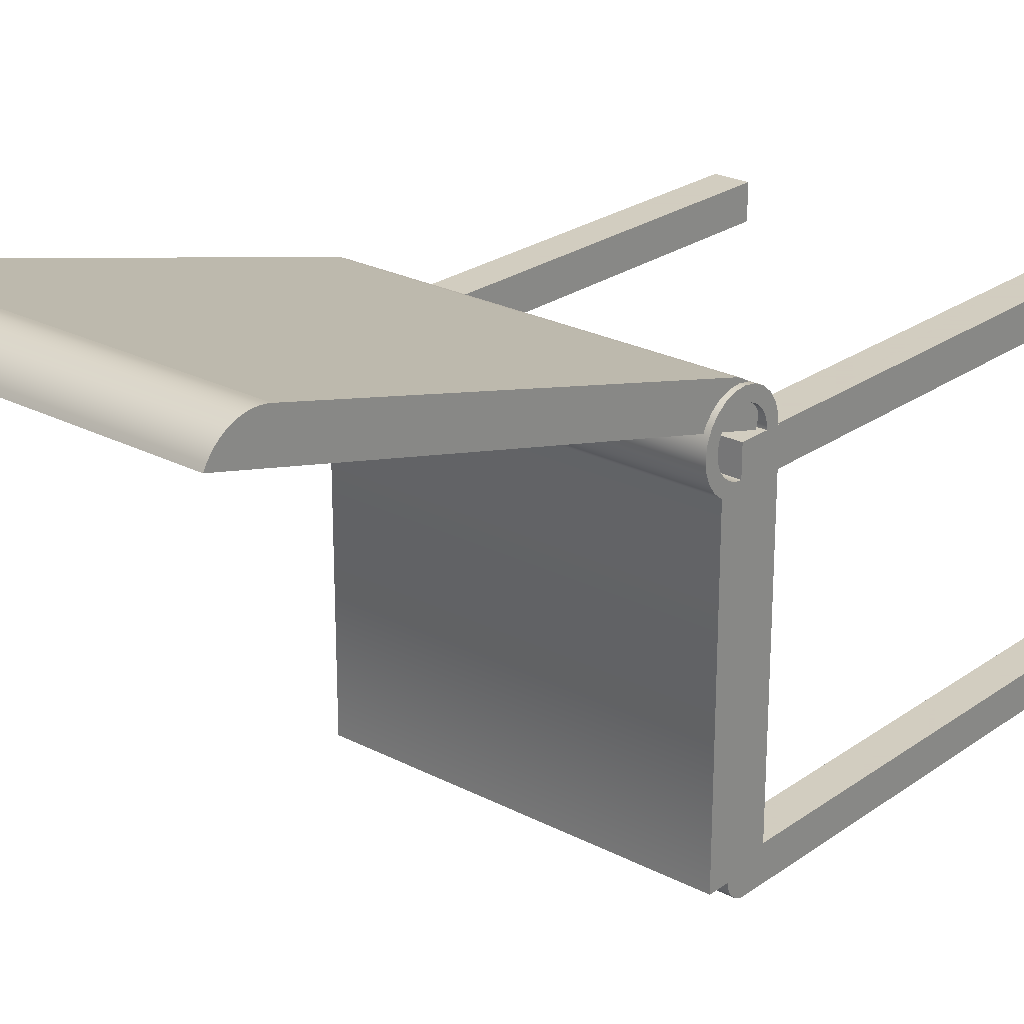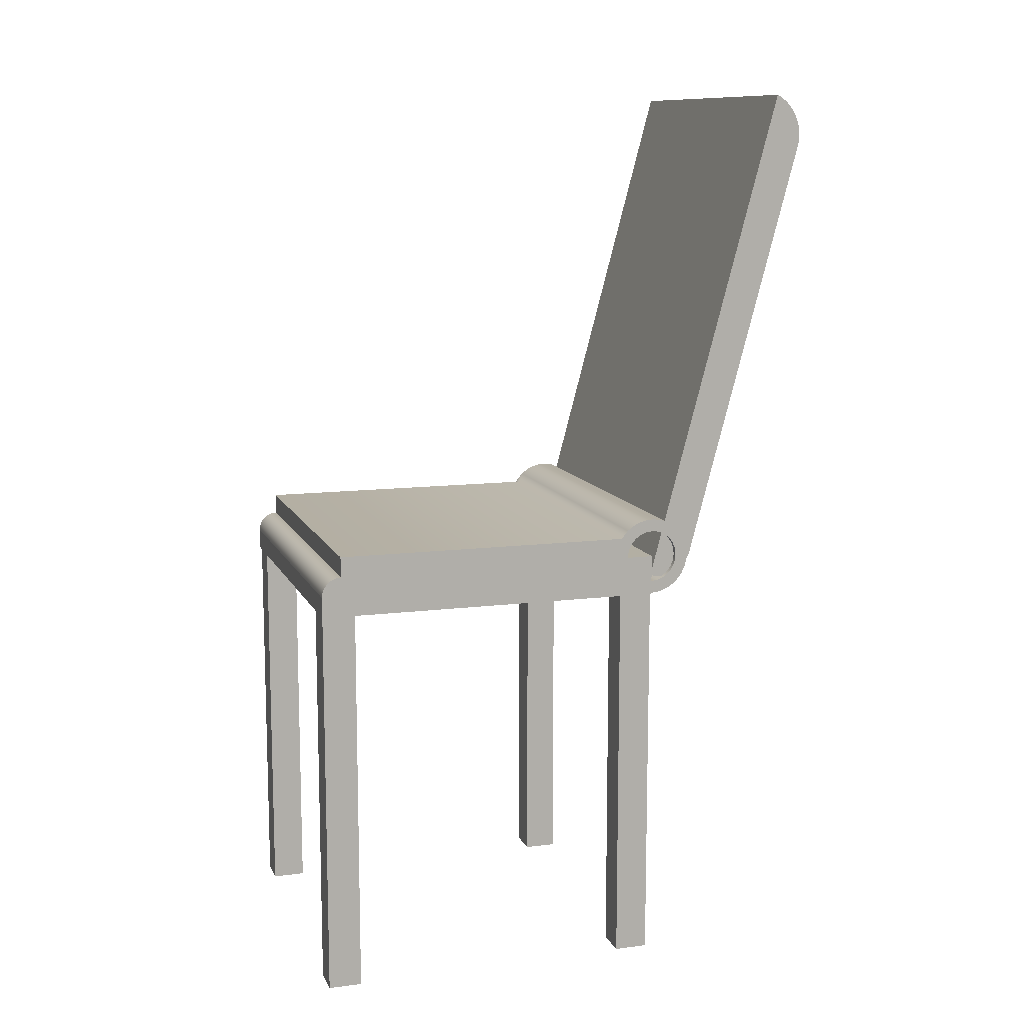
<metadata>
{"format":"obj","ext":"obj","renderer":"f3d","projection":"perspective","resolution":1024,"background":"white","views":[{"elev":24.3,"azim":-139.3,"up":"+Z"},{"elev":11.1,"azim":-107.4,"up":"+Y"}]}
</metadata>
<code>
v 0.1553 -0.4087 -0.2368
v 0.125 -0.4087 -0.267
v 0.1553 -0.4087 -0.267
v 0.125 -0.4087 -0.2368
v 0.1553 -0.05059 -0.267
v 0.125 -0.05059 -0.2368
v 0.125 -0.05059 -0.267
v 0.1553 -0.05059 -0.2368
v -0.1336 -0.4087 -0.2384
v -0.1638 -0.4087 -0.2686
v -0.1336 -0.4087 -0.2686
v -0.1638 -0.4087 -0.2384
v -0.1336 -0.05059 -0.2686
v -0.1638 -0.05059 -0.2384
v -0.1638 -0.05059 -0.2686
v -0.1336 -0.05059 -0.2384
v -0.1316 -0.4087 0.0496
v -0.1618 -0.4087 0.01938
v -0.1316 -0.4087 0.01938
v -0.1618 -0.4087 0.0496
v -0.1316 -0.05059 0.01938
v -0.1618 -0.05059 0.0496
v -0.1618 -0.05059 0.01938
v -0.1316 -0.05059 0.0496
v 0.1563 -0.4087 0.05014
v 0.1261 -0.4087 0.01991
v 0.1563 -0.4087 0.01991
v 0.1261 -0.4087 0.05014
v 0.1563 -0.05059 0.01991
v 0.1261 -0.05059 0.05014
v 0.1261 -0.05059 0.01991
v 0.1563 -0.05059 0.05014
v -0.1592 0.4126 0.1749
v 0.161 0.4149 0.1708
v -0.1592 0.4149 0.1708
v 0.161 0.4126 0.1749
v -0.1592 -0.0334 0.05069
v -0.1592 0.4098 0.1787
v 0.161 0.4098 0.1787
v 0.161 -0.0334 0.05069
v -0.1592 -0.03317 0.07144
v -0.1592 0.4066 0.1822
v 0.161 0.4066 0.1822
v 0.161 -0.03317 0.07144
v 0.161 -0.03449 0.05477
v -0.1592 -0.03436 0.06738
v -0.1592 -0.03145 0.0753
v -0.1592 0.4031 0.1852
v 0.161 0.4031 0.1852
v 0.161 -0.03436 0.06738
v 0.161 -0.03145 0.0753
v -0.1592 -0.03449 0.05477
v -0.1592 -0.02921 0.07888
v -0.1592 0.3992 0.1879
v 0.161 0.3992 0.1879
v 0.161 -0.02921 0.07888
v 0.161 -0.03502 0.05896
v 0.161 -0.03498 0.06319
v -0.1592 -0.03498 0.06319
v -0.1592 -0.0265 0.08214
v -0.1592 0.395 0.1901
v 0.161 0.395 0.1901
v 0.161 -0.0265 0.08214
v -0.1592 -0.03502 0.05896
v -0.1592 -0.02338 0.08499
v -0.1592 0.3906 0.1918
v 0.161 0.3906 0.1918
v 0.161 -0.02338 0.08499
v -0.1592 -0.0199 0.08739
v -0.1592 0.3861 0.193
v 0.161 0.3861 0.193
v 0.161 -0.0199 0.08739
v -0.1592 -0.01612 0.08929
v -0.1592 0.3814 0.1936
v 0.161 0.3814 0.1936
v 0.161 -0.01612 0.08929
v -0.1592 -0.01212 0.09066
v -0.1592 0.3767 0.1937
v 0.161 0.3767 0.1937
v 0.161 -0.01212 0.09066
v -0.1592 0.3674 0.1924
v -0.1592 0.372 0.1933
v 0.161 0.372 0.1933
v 0.161 0.3674 0.1924
v 0.1563 -0.03171 -0.2686
v -0.1638 -0.05059 -0.2686
v -0.1638 -0.03171 -0.2686
v 0.1563 -0.05059 -0.2686
v -0.1638 -0.05059 0.05014
v 0.1563 -0.0294 -0.2684
v 0.1563 -0.05059 0.05014
v -0.1638 -0.01401 0.05014
v -0.1638 -0.0294 -0.2684
v 0.1563 -0.01401 0.05014
v 0.1563 -0.02713 -0.268
v 0.1563 -0.01401 -0.2509
v -0.1638 -0.02713 -0.268
v 0.1563 -0.02494 -0.2672
v -0.1638 -0.01401 -0.2509
v 0.1563 -0.01417 -0.2532
v -0.1638 -0.02494 -0.2672
v 0.1563 -0.02286 -0.2662
v -0.1638 -0.01417 -0.2532
v 0.1563 -0.01462 -0.2555
v -0.1638 -0.02286 -0.2662
v 0.1563 -0.02094 -0.2649
v -0.1638 -0.01462 -0.2555
v 0.1563 -0.01536 -0.2577
v -0.1638 -0.02094 -0.2649
v 0.1563 -0.0192 -0.2634
v -0.1638 -0.01536 -0.2577
v 0.1563 -0.01639 -0.2597
v -0.1638 -0.0192 -0.2634
v 0.1563 -0.01767 -0.2617
v -0.1638 -0.01639 -0.2597
v -0.1638 -0.01767 -0.2617
v 0.1563 -0.01401 0.01965
v -0.1638 -0.01401 -0.2509
v 0.1563 -0.01401 -0.2509
v -0.1638 -0.01401 0.01965
v 0.1563 0.004713 -0.2509
v -0.1638 0.004713 0.01965
v -0.1638 0.004713 -0.2509
v 0.1563 0.004713 0.01965
v 0.1649 0.01196 0.02554
v 0.1649 -0.003816 0.01585
v -0.1638 0.01196 0.02554
v 0.1649 0.004713 0.01965
v -0.1638 -0.003816 0.01585
v -0.1638 0.007338 0.03857
v -0.1638 0.01745 0.0331
v 0.1649 0.007338 0.03857
v -0.1638 -0.01304 0.01437
v -0.1638 -0.001304 0.02945
v 0.1649 -0.001304 0.02945
v -0.1638 0.003617 0.03344
v -0.1638 0.009604 0.04449
v 0.1649 0.01745 0.0331
v -0.1638 0.01647 0.06886
v 0.1649 0.003617 0.03344
v 0.1649 0.009604 0.04449
v 0.1649 -0.01304 0.01437
v -0.1638 -0.007093 0.02686
v 0.1649 -0.007093 0.02686
v -0.1638 0.01026 0.0508
v -0.1638 0.02079 0.04182
v 0.1649 0.01647 0.06886
v -0.1638 0.01059 0.07612
v -0.1638 0.02028 0.06034
v 0.1649 0.01026 0.0508
v -0.1638 -0.02233 0.01534
v -0.1638 -0.01335 0.02586
v 0.1649 0.02079 0.04182
v 0.1649 0.01059 0.07612
v 0.1649 0.02028 0.06034
v 0.1649 -0.01335 0.02586
v 0.1649 -0.02233 0.01534
v -0.1638 -0.01966 0.02652
v 0.1649 0.009261 0.05706
v -0.1638 0.009261 0.05706
v -0.1638 0.02175 0.05111
v 0.1649 0.02175 0.05111
v 0.1649 -0.01966 0.02652
v -0.1638 -0.03105 0.01868
v -0.1638 -0.02558 0.02879
v -0.1638 0.006676 0.06285
v 0.1649 0.003024 0.0816
v 0.1649 0.006676 0.06285
v 0.1649 -0.02558 0.02879
v 0.1649 -0.03105 0.01868
v -0.1638 -0.03071 0.03251
v -0.1638 0.003024 0.0816
v 0.1649 -0.03071 0.03251
v -0.1638 -0.03861 0.02416
v -0.1638 -0.0347 0.03743
v -0.1638 0.002681 0.06777
v 0.1649 0.002681 0.06777
v 0.1649 -0.005699 0.08494
v 0.1649 -0.0347 0.03743
v 0.1649 -0.03861 0.02416
v -0.1638 -0.03729 0.04322
v -0.1638 -0.002451 0.07149
v -0.1638 -0.005699 0.08494
v 0.1649 -0.002451 0.07149
v 0.1649 -0.03729 0.04322
v 0.1649 -0.0445 0.03141
v -0.1638 -0.03829 0.04948
v 0.1649 -0.01499 0.0859
v 0.1649 -0.008371 0.07376
v 0.1649 -0.03829 0.04948
v -0.1638 -0.0445 0.03141
v 0.1649 -0.03999 0.07474
v -0.1638 -0.03999 0.07474
v -0.1638 -0.008371 0.07376
v -0.1638 -0.01499 0.0859
v 0.1649 -0.01468 0.07441
v 0.1649 -0.04831 0.03994
v 0.1649 -0.04548 0.06718
v -0.1638 -0.03763 0.05578
v -0.1638 -0.01468 0.07441
v 0.1649 -0.02421 0.08443
v 0.1649 -0.02094 0.07341
v 0.1649 -0.03763 0.05578
v -0.1638 -0.04831 0.03994
v -0.1638 -0.04548 0.06718
v -0.1638 -0.03274 0.08062
v -0.1638 -0.02094 0.07341
v -0.1638 -0.02421 0.08443
v 0.1649 -0.03274 0.08062
v 0.1649 -0.04978 0.04916
v 0.1649 -0.04881 0.05845
v -0.1638 -0.04881 0.05845
v -0.1638 -0.03537 0.0617
v 0.1649 -0.02672 0.07083
v -0.1638 -0.02672 0.07083
v 0.1649 -0.03537 0.0617
v -0.1638 -0.04978 0.04916
v -0.1638 -0.03165 0.06684
v 0.1649 -0.03165 0.06684
g mesh1_mesh1-geometry
f 1 2 3
f 2 1 4
f 3 2 1
f 4 1 2
f 2 5 3
f 3 5 2
f 5 1 3
f 3 1 5
f 1 6 4
f 4 6 1
f 6 2 4
f 4 2 6
f 5 2 7
f 7 2 5
f 1 5 8
f 8 5 1
f 6 1 8
f 8 1 6
f 2 6 7
f 7 6 2
f 6 5 7
f 7 5 6
f 5 6 8
f 8 6 5
g mesh2_mesh2-geometry
l 5 7
l 3 5
l 8 5
l 2 7
l 7 6
l 3 2
l 1 3
l 1 8
l 6 8
l 2 4
l 4 6
l 4 1
g mesh1_mesh1-geometry
f 9 10 11
f 10 9 12
f 11 10 9
f 12 9 10
f 10 13 11
f 11 13 10
f 13 9 11
f 11 9 13
f 9 14 12
f 12 14 9
f 14 10 12
f 12 10 14
f 13 10 15
f 15 10 13
f 9 13 16
f 16 13 9
f 14 9 16
f 16 9 14
f 10 14 15
f 15 14 10
f 14 13 15
f 15 13 14
f 13 14 16
f 16 14 13
g mesh2_mesh2-geometry
l 13 15
l 11 13
l 16 13
l 10 15
l 15 14
l 11 10
l 9 11
l 9 16
l 14 16
l 10 12
l 12 14
l 12 9
g mesh1_mesh1-geometry
f 17 18 19
f 18 17 20
f 19 18 17
f 20 17 18
f 18 21 19
f 19 21 18
f 21 17 19
f 19 17 21
f 17 22 20
f 20 22 17
f 22 18 20
f 20 18 22
f 21 18 23
f 23 18 21
f 17 21 24
f 24 21 17
f 22 17 24
f 24 17 22
f 18 22 23
f 23 22 18
f 22 21 23
f 23 21 22
f 21 22 24
f 24 22 21
g mesh2_mesh2-geometry
l 21 23
l 19 21
l 24 21
l 18 23
l 23 22
l 19 18
l 17 19
l 17 24
l 22 24
l 18 20
l 20 22
l 20 17
g mesh1_mesh1-geometry
f 25 26 27
f 26 25 28
f 27 26 25
f 28 25 26
f 26 29 27
f 27 29 26
f 29 25 27
f 27 25 29
f 25 30 28
f 28 30 25
f 30 26 28
f 28 26 30
f 29 26 31
f 31 26 29
f 25 29 32
f 32 29 25
f 30 25 32
f 32 25 30
f 26 30 31
f 31 30 26
f 30 29 31
f 31 29 30
f 29 30 32
f 32 30 29
g mesh2_mesh2-geometry
l 29 31
l 27 29
l 32 29
l 26 31
l 31 30
l 27 26
l 25 27
l 25 32
l 30 32
l 26 28
l 28 30
l 28 25
g mesh3_mesh3-geometry
f 33 34 35
f 34 33 36
f 35 34 33
f 36 33 34
f 34 37 35
f 35 37 34
f 35 38 33
f 33 38 35
f 38 36 33
f 33 36 38
f 39 34 36
f 36 34 39
f 37 34 40
f 40 34 37
f 37 41 35
f 35 41 37
f 35 42 38
f 38 42 35
f 36 38 39
f 39 38 36
f 43 34 39
f 39 34 43
f 44 40 34
f 34 40 44
f 45 37 40
f 40 37 45
f 37 46 41
f 41 46 37
f 35 41 47
f 47 41 35
f 35 48 42
f 42 48 35
f 42 39 38
f 38 39 42
f 49 34 43
f 43 34 49
f 39 42 43
f 43 42 39
f 50 40 44
f 44 40 50
f 44 34 51
f 51 34 44
f 37 45 52
f 52 45 37
f 50 45 40
f 40 45 50
f 52 46 37
f 37 46 52
f 46 44 41
f 41 44 46
f 41 51 47
f 47 51 41
f 35 47 53
f 53 47 35
f 35 54 48
f 48 54 35
f 49 42 48
f 48 42 49
f 55 34 49
f 49 34 55
f 42 49 43
f 43 49 42
f 44 46 50
f 50 46 44
f 51 34 56
f 56 34 51
f 51 41 44
f 44 41 51
f 57 52 45
f 45 52 57
f 58 45 50
f 50 45 58
f 52 59 46
f 46 59 52
f 56 47 51
f 51 47 56
f 47 56 53
f 53 56 47
f 35 53 60
f 60 53 35
f 35 61 54
f 54 61 35
f 55 48 54
f 54 48 55
f 48 55 49
f 49 55 48
f 62 34 55
f 55 34 62
f 59 50 46
f 46 50 59
f 56 34 63
f 63 34 56
f 52 57 64
f 64 57 52
f 45 58 57
f 57 58 45
f 50 59 58
f 58 59 50
f 59 52 64
f 64 52 59
f 63 53 56
f 56 53 63
f 53 63 60
f 60 63 53
f 35 60 65
f 65 60 35
f 35 66 61
f 61 66 35
f 62 54 61
f 61 54 62
f 54 62 55
f 55 62 54
f 67 34 62
f 62 34 67
f 63 34 68
f 68 34 63
f 58 64 57
f 57 64 58
f 64 58 59
f 59 58 64
f 63 65 60
f 60 65 63
f 35 65 69
f 69 65 35
f 35 70 66
f 66 70 35
f 67 61 66
f 66 61 67
f 61 67 62
f 62 67 61
f 71 34 67
f 67 34 71
f 68 34 72
f 72 34 68
f 65 63 68
f 68 63 65
f 68 69 65
f 65 69 68
f 35 69 73
f 73 69 35
f 35 74 70
f 70 74 35
f 71 66 70
f 70 66 71
f 66 71 67
f 67 71 66
f 75 34 71
f 71 34 75
f 72 34 76
f 76 34 72
f 69 68 72
f 72 68 69
f 72 73 69
f 69 73 72
f 35 73 77
f 77 73 35
f 35 78 74
f 74 78 35
f 75 70 74
f 74 70 75
f 70 75 71
f 71 75 70
f 79 34 75
f 75 34 79
f 76 34 80
f 80 34 76
f 73 72 76
f 76 72 73
f 76 77 73
f 73 77 76
f 35 77 81
f 81 77 35
f 35 82 78
f 78 82 35
f 79 74 78
f 78 74 79
f 74 79 75
f 75 79 74
f 83 34 79
f 79 34 83
f 80 34 84
f 84 34 80
f 77 76 80
f 80 76 77
f 80 81 77
f 77 81 80
f 35 81 82
f 82 81 35
f 83 78 82
f 82 78 83
f 78 83 79
f 79 83 78
f 84 34 83
f 83 34 84
f 81 80 84
f 84 80 81
f 84 82 81
f 81 82 84
f 82 84 83
f 83 84 82
g mesh4_mesh4-geometry
f 85 86 87
f 86 85 88
f 87 86 85
f 88 85 86
f 89 87 86
f 86 87 89
f 87 90 85
f 85 90 87
f 85 91 88
f 88 91 85
f 91 86 88
f 88 86 91
f 87 89 92
f 92 89 87
f 86 91 89
f 89 91 86
f 90 87 93
f 93 87 90
f 94 85 90
f 90 85 94
f 91 85 94
f 94 85 91
f 89 94 92
f 92 94 89
f 87 92 93
f 93 92 87
f 94 89 91
f 91 89 94
f 93 95 90
f 90 95 93
f 94 90 95
f 95 90 94
f 96 92 94
f 94 92 96
f 93 92 97
f 97 92 93
f 95 93 97
f 97 93 95
f 94 95 98
f 98 95 94
f 92 96 99
f 99 96 92
f 94 100 96
f 96 100 94
f 97 92 101
f 101 92 97
f 97 98 95
f 95 98 97
f 94 98 102
f 102 98 94
f 100 99 96
f 96 99 100
f 103 92 99
f 99 92 103
f 94 104 100
f 100 104 94
f 101 92 105
f 105 92 101
f 98 97 101
f 101 97 98
f 101 102 98
f 98 102 101
f 94 102 106
f 106 102 94
f 99 100 103
f 103 100 99
f 107 92 103
f 103 92 107
f 94 108 104
f 104 108 94
f 104 103 100
f 100 103 104
f 105 92 109
f 109 92 105
f 102 101 105
f 105 101 102
f 105 106 102
f 102 106 105
f 94 106 110
f 110 106 94
f 111 92 107
f 107 92 111
f 103 104 107
f 107 104 103
f 94 112 108
f 108 112 94
f 108 107 104
f 104 107 108
f 109 92 113
f 113 92 109
f 106 105 109
f 109 105 106
f 109 110 106
f 106 110 109
f 94 110 114
f 114 110 94
f 115 92 111
f 111 92 115
f 107 108 111
f 111 108 107
f 94 114 112
f 112 114 94
f 112 111 108
f 108 111 112
f 113 92 116
f 116 92 113
f 110 109 113
f 113 109 110
f 110 116 114
f 114 116 110
f 116 92 115
f 115 92 116
f 111 112 115
f 115 112 111
f 114 115 112
f 112 115 114
f 116 110 113
f 113 110 116
f 115 114 116
f 116 114 115
g mesh5_mesh5-geometry
l 105 101
l 109 105
l 101 97
l 113 109
l 97 93
l 116 113
l 93 87
l 115 116
l 87 85
l 86 87
l 111 115
l 88 85
l 90 85
l 86 88
l 89 86
l 107 111
l 88 91
l 95 90
l 91 89
l 89 92
l 103 107
l 91 94
l 98 95
l 92 99
l 94 92
l 99 103
l 96 94
l 102 98
l 99 96
l 96 100
l 106 102
l 100 104
l 110 106
l 104 108
l 114 110
l 108 112
l 112 114
g mesh6_mesh6-geometry
l 35 33
l 35 34
l 37 35
l 33 38
l 34 36
l 40 34
l 52 37
l 37 40
l 38 42
l 36 39
l 40 45
l 45 52
l 52 64
l 42 48
l 39 43
l 45 57
l 57 64
l 64 59
l 48 54
l 43 49
l 57 58
l 58 59
l 59 46
l 54 61
l 49 55
l 58 50
l 50 46
l 46 41
l 61 66
l 55 62
l 50 44
l 44 41
l 41 47
l 66 70
l 62 67
l 44 51
l 51 47
l 47 53
l 70 74
l 67 71
l 51 56
l 56 53
l 53 60
l 74 78
l 71 75
l 56 63
l 63 60
l 60 65
l 78 82
l 75 79
l 63 68
l 68 65
l 65 69
l 82 81
l 79 83
l 68 72
l 72 69
l 69 73
l 81 84
l 77 81
l 83 84
l 72 76
l 76 73
l 73 77
l 80 84
l 80 77
l 76 80
g mesh7_mesh7-geometry
f 117 118 119
f 118 117 120
f 119 118 117
f 120 117 118
f 119 121 118
f 119 117 121
f 117 122 120
f 120 122 117
f 120 118 122
f 123 118 121
f 124 121 117
f 122 117 124
f 124 117 122
f 123 122 118
f 123 121 122
f 124 122 121
f 124 125 122
f 124 122 126
f 127 122 125
f 128 125 124
f 129 126 122
f 128 124 126
f 127 130 122
f 127 125 131
f 125 128 132
f 129 133 126
f 122 134 129
f 128 126 135
f 130 136 122
f 137 130 127
f 138 131 125
f 131 139 127
f 132 128 140
f 141 125 132
f 142 126 133
f 129 143 133
f 134 143 129
f 136 134 122
f 135 126 144
f 140 128 135
f 130 132 136
f 137 141 130
f 145 137 127
f 131 138 146
f 138 125 147
f 139 148 127
f 149 139 131
f 140 136 132
f 150 125 141
f 132 130 141
f 126 142 144
f 133 151 142
f 143 152 133
f 143 134 144
f 134 136 135
f 135 144 134
f 140 135 136
f 141 137 150
f 145 150 137
f 148 145 127
f 153 146 138
f 146 149 131
f 147 125 154
f 155 138 147
f 139 147 148
f 149 155 139
f 154 125 150
f 144 142 156
f 157 142 151
f 133 158 151
f 152 158 133
f 152 143 156
f 144 156 143
f 150 145 159
f 145 148 160
f 146 153 161
f 153 138 155
f 161 149 146
f 154 148 147
f 147 139 155
f 155 149 162
f 150 159 154
f 156 142 163
f 142 157 163
f 151 164 157
f 158 165 151
f 158 152 163
f 156 163 152
f 160 159 145
f 160 148 166
f 162 161 153
f 162 153 155
f 161 162 149
f 154 167 148
f 159 168 154
f 163 157 169
f 170 157 164
f 151 171 164
f 165 171 151
f 165 158 169
f 163 169 158
f 159 160 168
f 148 172 166
f 166 168 160
f 172 148 167
f 154 168 167
f 169 157 173
f 157 170 173
f 164 174 170
f 171 175 164
f 171 165 173
f 169 173 165
f 166 172 176
f 168 166 177
f 167 178 172
f 168 177 167
f 173 170 179
f 180 170 174
f 164 181 174
f 175 181 164
f 171 173 175
f 176 172 182
f 176 177 166
f 183 172 178
f 167 184 178
f 177 184 167
f 179 170 185
f 179 175 173
f 170 180 185
f 180 174 186
f 187 174 181
f 175 179 181
f 172 183 182
f 176 182 177
f 178 188 183
f 184 189 178
f 184 177 182
f 185 181 179
f 190 185 180
f 191 186 174
f 180 186 192
f 187 193 174
f 181 185 187
f 182 183 194
f 195 183 188
f 178 196 188
f 189 196 178
f 189 184 194
f 182 194 184
f 190 187 185
f 190 180 192
f 186 191 197
f 174 193 191
f 192 186 198
f 199 193 187
f 194 183 200
f 183 195 200
f 188 201 195
f 196 202 188
f 196 189 200
f 194 200 189
f 187 190 199
f 203 190 192
f 204 197 191
f 186 197 198
f 193 205 191
f 198 205 192
f 206 193 199
f 200 195 207
f 208 195 201
f 188 202 201
f 202 196 207
f 200 207 196
f 203 199 190
f 209 203 192
f 197 204 210
f 191 205 204
f 198 197 211
f 193 192 205
f 205 198 212
f 193 206 192
f 213 206 199
f 195 208 207
f 201 209 208
f 202 214 201
f 207 215 202
f 199 203 213
f 216 203 209
f 209 192 206
f 217 210 204
f 210 211 197
f 205 212 204
f 211 212 198
f 218 206 213
f 207 208 215
f 206 208 209
f 201 219 209
f 214 219 201
f 214 202 215
f 216 213 203
f 219 216 209
f 210 217 211
f 217 204 212
f 212 211 217
f 208 206 218
f 213 216 218
f 215 208 218
f 219 214 218
f 215 218 214
f 219 218 216
g mesh7_mesh7-geometry
f 118 121 119
f 121 117 119
f 122 118 120
f 121 118 123
f 117 121 124
f 118 122 123
f 122 121 123
f 121 122 124
g mesh7_mesh7-geometry
f 122 125 124
f 126 122 124
f 125 122 127
f 124 125 128
f 122 126 129
f 126 124 128
f 122 130 127
f 131 125 127
f 132 128 125
f 126 133 129
f 129 134 122
f 135 126 128
f 122 136 130
f 127 130 137
f 125 131 138
f 127 139 131
f 140 128 132
f 132 125 141
f 133 126 142
f 133 143 129
f 129 143 134
f 122 134 136
f 144 126 135
f 135 128 140
f 136 132 130
f 130 141 137
f 127 137 145
f 146 138 131
f 147 125 138
f 127 148 139
f 131 139 149
f 132 136 140
f 141 125 150
f 141 130 132
f 144 142 126
f 142 151 133
f 133 152 143
f 144 134 143
f 135 136 134
f 134 144 135
f 136 135 140
f 150 137 141
f 137 150 145
f 127 145 148
f 138 146 153
f 131 149 146
f 154 125 147
f 147 138 155
f 148 147 139
f 139 155 149
f 150 125 154
f 156 142 144
f 151 142 157
f 151 158 133
f 133 158 152
f 156 143 152
f 143 156 144
f 159 145 150
f 160 148 145
f 161 153 146
f 155 138 153
f 146 149 161
f 147 148 154
f 155 139 147
f 162 149 155
f 154 159 150
f 163 142 156
f 163 157 142
f 157 164 151
f 151 165 158
f 163 152 158
f 152 163 156
f 145 159 160
f 166 148 160
f 153 161 162
f 155 153 162
f 149 162 161
f 148 167 154
f 154 168 159
f 169 157 163
f 164 157 170
f 164 171 151
f 151 171 165
f 169 158 165
f 158 169 163
f 168 160 159
f 166 172 148
f 160 168 166
f 167 148 172
f 167 168 154
f 173 157 169
f 173 170 157
f 170 174 164
f 164 175 171
f 173 165 171
f 165 173 169
f 176 172 166
f 177 166 168
f 172 178 167
f 167 177 168
f 179 170 173
f 174 170 180
f 174 181 164
f 164 181 175
f 175 173 171
f 182 172 176
f 166 177 176
f 178 172 183
f 178 184 167
f 167 184 177
f 185 170 179
f 173 175 179
f 185 180 170
f 186 174 180
f 181 174 187
f 181 179 175
f 182 183 172
f 177 182 176
f 183 188 178
f 178 189 184
f 182 177 184
f 179 181 185
f 180 185 190
f 174 186 191
f 192 186 180
f 174 193 187
f 187 185 181
f 194 183 182
f 188 183 195
f 188 196 178
f 178 196 189
f 194 184 189
f 184 194 182
f 185 187 190
f 192 180 190
f 197 191 186
f 191 193 174
f 198 186 192
f 187 193 199
f 200 183 194
f 200 195 183
f 195 201 188
f 188 202 196
f 200 189 196
f 189 200 194
f 199 190 187
f 192 190 203
f 191 197 204
f 198 197 186
f 191 205 193
f 192 205 198
f 199 193 206
f 207 195 200
f 201 195 208
f 201 202 188
f 207 196 202
f 196 207 200
f 190 199 203
f 192 203 209
f 210 204 197
f 204 205 191
f 211 197 198
f 205 192 193
f 212 198 205
f 192 206 193
f 199 206 213
f 207 208 195
f 208 209 201
f 201 214 202
f 202 215 207
f 213 203 199
f 209 203 216
f 206 192 209
f 204 210 217
f 197 211 210
f 204 212 205
f 198 212 211
f 213 206 218
f 215 208 207
f 209 208 206
f 209 219 201
f 201 219 214
f 215 202 214
f 203 213 216
f 209 216 219
f 211 217 210
f 212 204 217
f 217 211 212
f 218 206 208
f 218 216 213
f 218 208 215
f 218 214 219
f 214 218 215
f 216 218 219
g mesh8_mesh8-geometry
l 120 117
l 118 120
l 117 119
l 117 124
l 119 118

</code>
